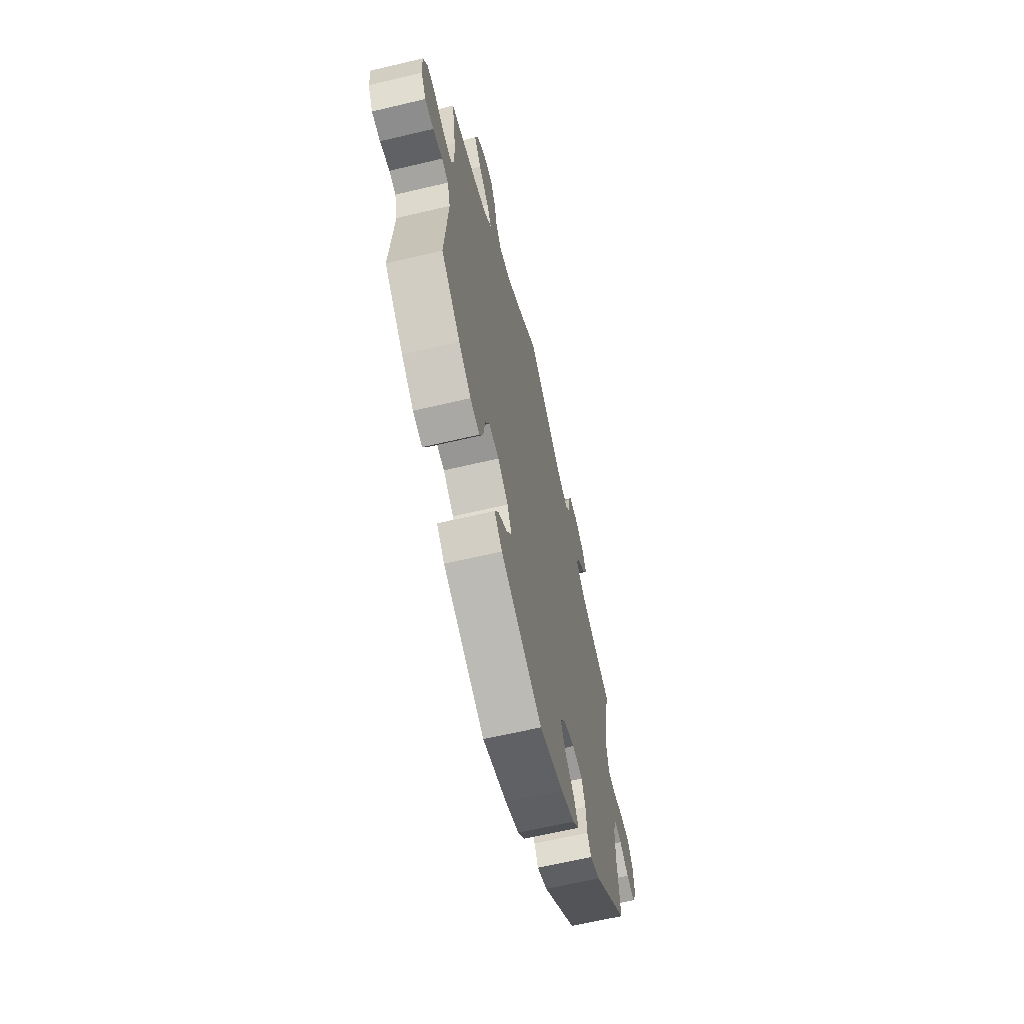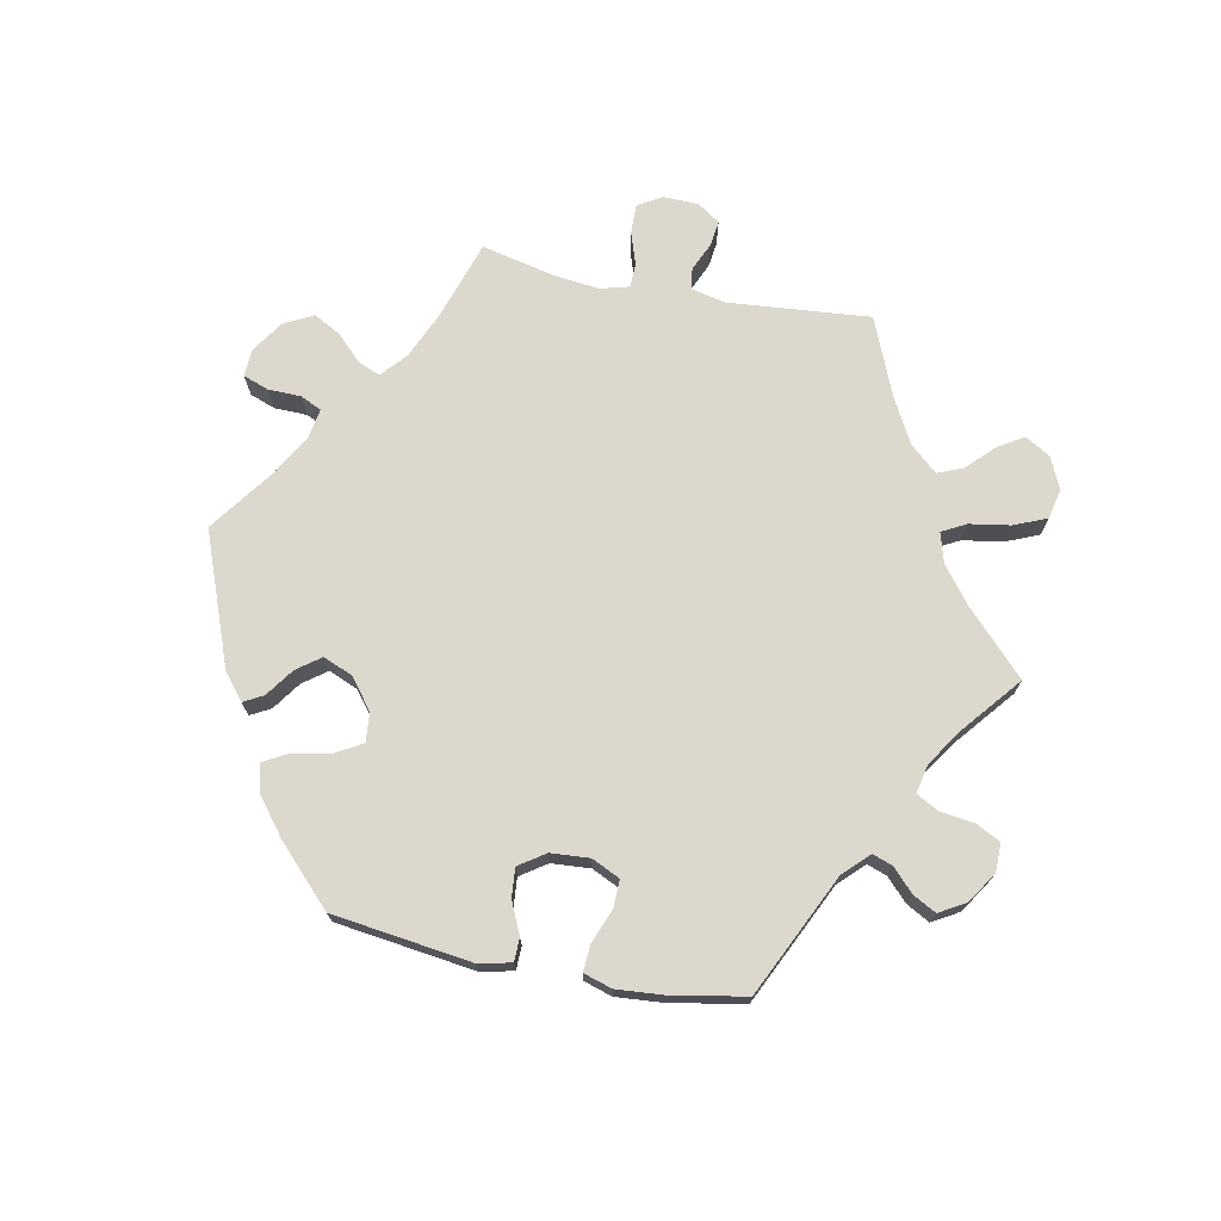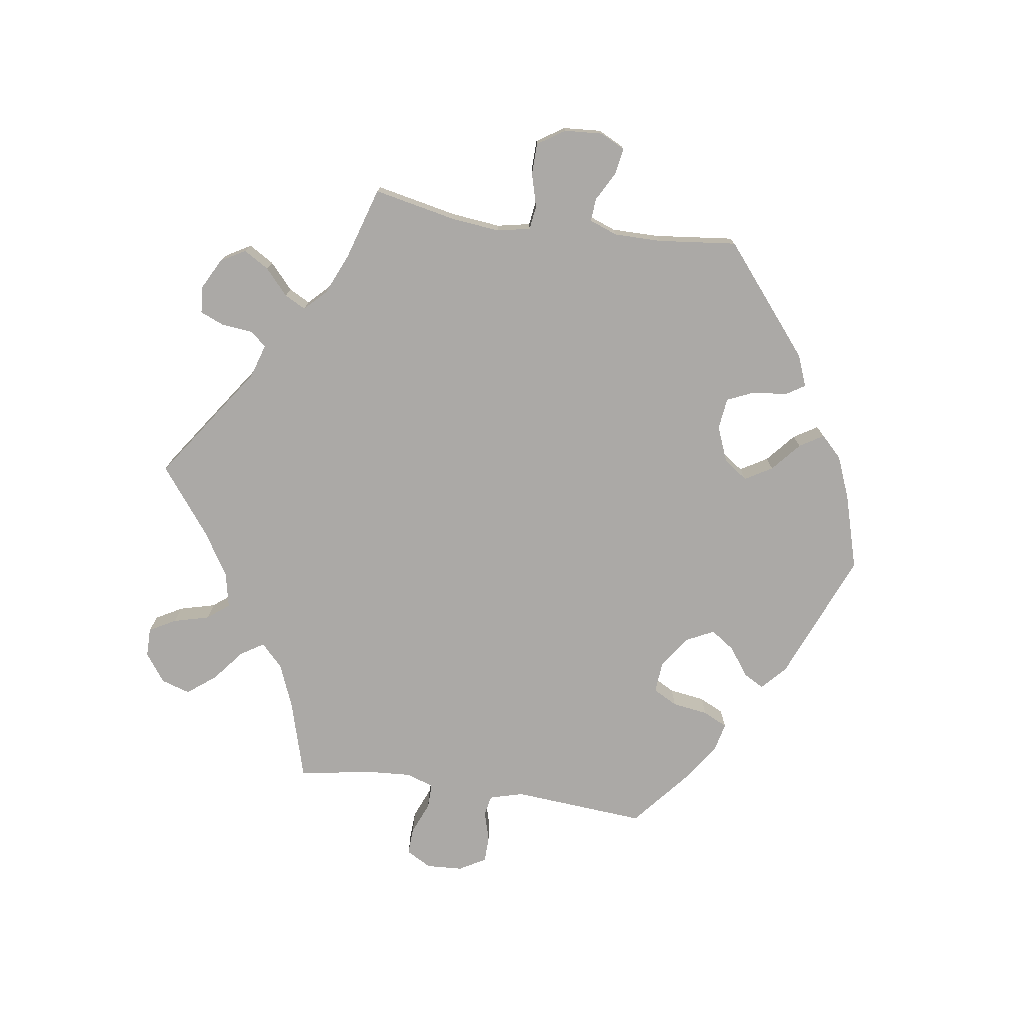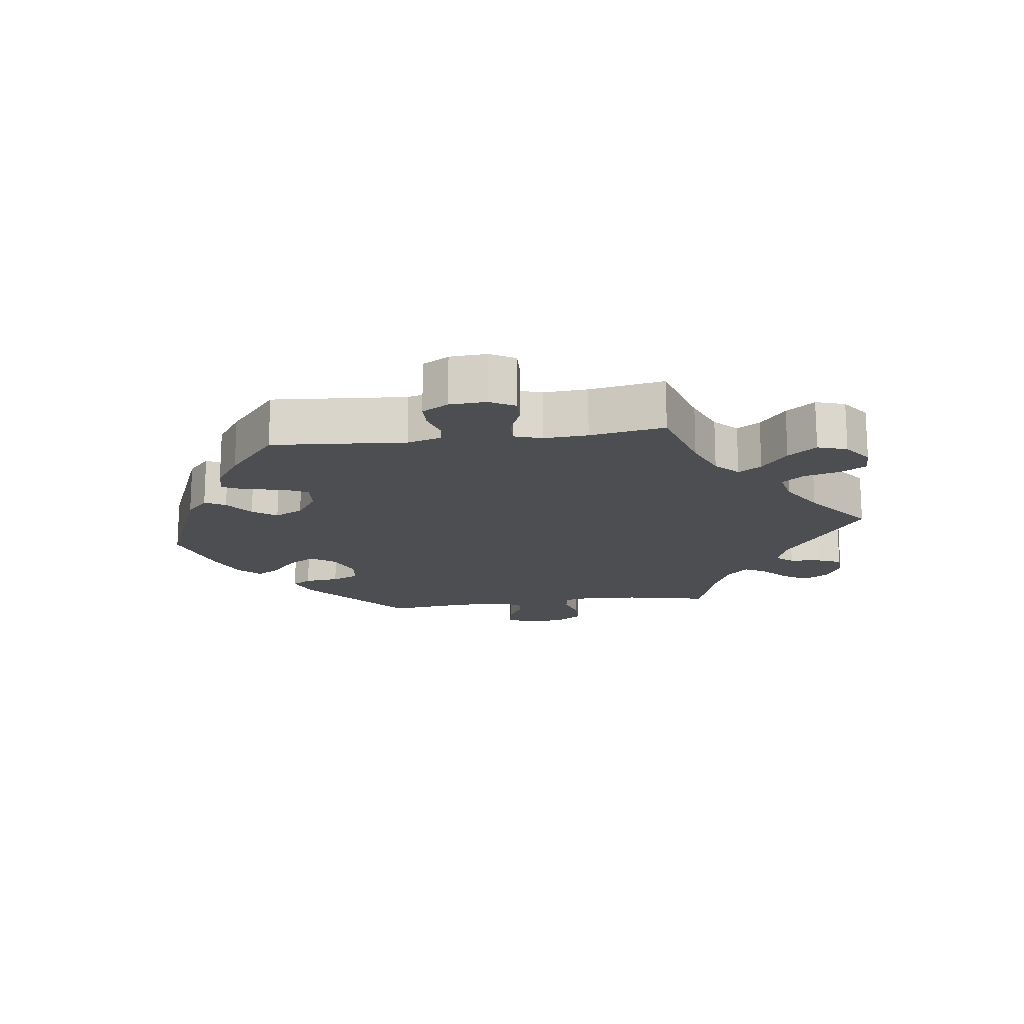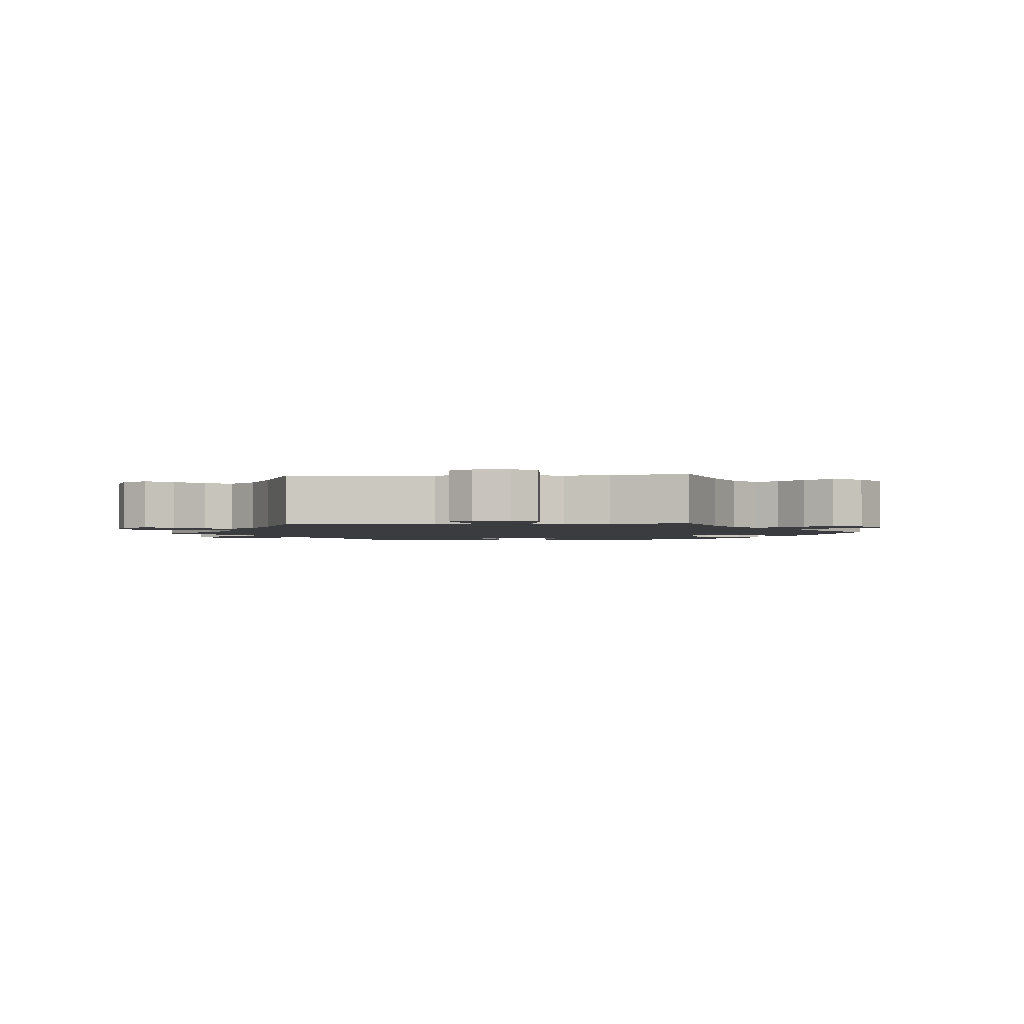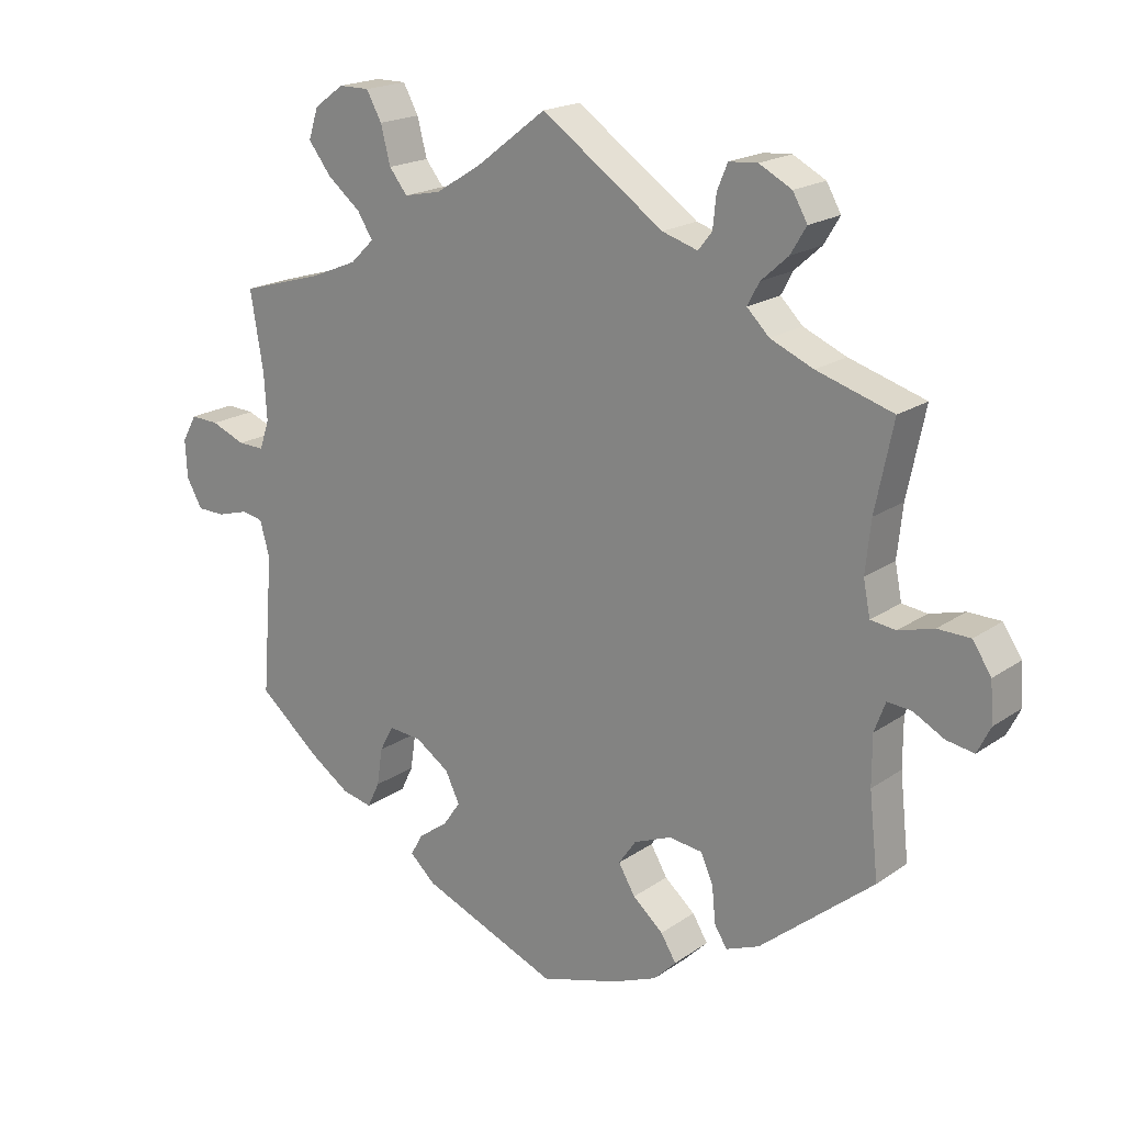
<metadata>
{"format":"obj","ext":"obj","renderer":"f3d","projection":"perspective","resolution":1024,"background":"white","views":[{"elev":-63.2,"azim":-76.5,"up":"+Z"},{"elev":72.4,"azim":-138.9,"up":"+Y"},{"elev":-75.6,"azim":81.7,"up":"+Y"},{"elev":-16.6,"azim":-82.3,"up":"+Y"},{"elev":-2.1,"azim":34.2,"up":"+Y"},{"elev":19.1,"azim":38.0,"up":"+Z"}]}
</metadata>
<code>
v 0.475 0.07 0.165
v 0.467 0.07 0.091
v 0.477 0.07 0.041
v 0.513 0.07 0.036
v 0.564 0.07 0.05
v 0.611 0.07 0.049
v 0.638 0.07 0.008
v 0.642 0.07 -0.05
v 0.623 0.07 -0.088
v 0.583 0.07 -0.081
v 0.539 0.07 -0.057
v 0.504 0.07 -0.054
v 0.488 0.07 -0.097
v 0.488 0.07 -0.168
v 0.501 0.07 -0.288
v 0.337 0.07 -0.423
v 0.289 0.07 -0.442
v 0.271 0.07 -0.413
v 0.266 0.07 -0.361
v 0.248 0.07 -0.32
v 0.2 0.07 -0.314
v 0.146 0.07 -0.336
v 0.121 0.07 -0.372
v 0.145 0.07 -0.413
v 0.189 0.07 -0.451
v 0.211 0.07 -0.487
v 0.179 0.07 -0.519
v 0.115 0.07 -0.545
v 0.001 0.07 -0.578
v -0.196 0.07 -0.497
v -0.233 0.07 -0.463
v -0.216 0.07 -0.432
v -0.173 0.07 -0.401
v -0.148 0.07 -0.365
v -0.169 0.07 -0.322
v -0.218 0.07 -0.289
v -0.265 0.07 -0.285
v -0.285 0.07 -0.322
v -0.293 0.07 -0.376
v -0.311 0.07 -0.413
v -0.355 0.07 -0.403
v -0.412 0.07 -0.364
v -0.501 0.07 -0.289
v -0.485 0.07 -0.087
v -0.499 0.07 -0.036
v -0.53 0.07 -0.03
v -0.575 0.07 -0.043
v -0.615 0.07 -0.042
v -0.638 0.07 -0.002
v -0.641 0.07 0.053
v -0.62 0.07 0.091
v -0.579 0.07 0.089
v -0.53 0.07 0.069
v -0.492 0.07 0.068
v -0.478 0.07 0.11
v -0.482 0.07 0.176
v -0.501 0.07 0.289
v -0.38 0.07 0.324
v -0.314 0.07 0.351
v -0.28 0.07 0.384
v -0.302 0.07 0.419
v -0.35 0.07 0.458
v -0.383 0.07 0.501
v -0.369 0.07 0.545
v -0.326 0.07 0.576
v -0.282 0.07 0.576
v -0.26 0.07 0.536
v -0.246 0.07 0.482
v -0.22 0.07 0.449
v -0.167 0.07 0.46
v -0.102 0.07 0.5
v 0 0.07 0.578
v 0.176 0.07 0.455
v 0.227 0.07 0.439
v 0.247 0.07 0.464
v 0.252 0.07 0.511
v 0.267 0.07 0.547
v 0.308 0.07 0.55
v 0.355 0.07 0.525
v 0.376 0.07 0.488
v 0.353 0.07 0.45
v 0.314 0.07 0.415
v 0.297 0.07 0.383
v 0.329 0.07 0.351
v 0.391 0.07 0.324
v 0.501 0.07 0.29
v 0.475 0 0.165
v 0.467 0 0.091
v 0.477 0 0.041
v 0.513 0 0.036
v 0.564 0 0.05
v 0.611 0 0.049
v 0.638 0 0.008
v 0.642 0 -0.05
v 0.623 0 -0.088
v 0.583 0 -0.081
v 0.539 0 -0.057
v 0.504 0 -0.054
v 0.488 0 -0.097
v 0.488 0 -0.168
v 0.501 0 -0.288
v 0.337 0 -0.423
v 0.289 0 -0.442
v 0.271 0 -0.413
v 0.266 0 -0.361
v 0.248 0 -0.32
v 0.2 0 -0.314
v 0.146 0 -0.336
v 0.121 0 -0.372
v 0.145 0 -0.413
v 0.189 0 -0.451
v 0.211 0 -0.487
v 0.179 0 -0.519
v 0.115 0 -0.545
v 0.001 0 -0.578
v -0.196 0 -0.497
v -0.233 0 -0.463
v -0.216 0 -0.432
v -0.173 0 -0.401
v -0.148 0 -0.365
v -0.169 0 -0.322
v -0.218 0 -0.289
v -0.265 0 -0.285
v -0.285 0 -0.322
v -0.293 0 -0.376
v -0.311 0 -0.413
v -0.355 0 -0.403
v -0.412 0 -0.364
v -0.501 0 -0.289
v -0.485 0 -0.087
v -0.499 0 -0.036
v -0.53 0 -0.03
v -0.575 0 -0.043
v -0.615 0 -0.042
v -0.638 0 -0.002
v -0.641 0 0.053
v -0.62 0 0.091
v -0.579 0 0.089
v -0.53 0 0.069
v -0.492 0 0.068
v -0.478 0 0.11
v -0.482 0 0.176
v -0.501 0 0.289
v -0.38 0 0.324
v -0.314 0 0.351
v -0.28 0 0.384
v -0.302 0 0.419
v -0.35 0 0.458
v -0.383 0 0.501
v -0.369 0 0.545
v -0.326 0 0.576
v -0.282 0 0.576
v -0.26 0 0.536
v -0.246 0 0.482
v -0.22 0 0.449
v -0.167 0 0.46
v -0.102 0 0.5
v 0 0 0.578
v 0.176 0 0.455
v 0.227 0 0.439
v 0.247 0 0.464
v 0.252 0 0.511
v 0.267 0 0.547
v 0.308 0 0.55
v 0.355 0 0.525
v 0.376 0 0.488
v 0.353 0 0.45
v 0.314 0 0.415
v 0.297 0 0.383
v 0.329 0 0.351
v 0.391 0 0.324
v 0.501 0 0.29
f 85 86 1
f 84 85 1 2
f 83 84 2 3
f 79 80 81 82
f 79 82 83
f 78 79 83
f 75 76 77 78
f 75 78 83
f 74 75 83 3
f 71 72 73
f 70 71 73 74
f 69 70 74 3
f 65 66 67 68
f 65 68 69
f 64 65 69
f 61 62 63 64
f 60 61 64 69
f 56 57 58
f 55 56 58 59
f 54 55 59 60
f 50 51 52 53
f 50 53 54
f 49 50 54
f 46 47 48 49
f 45 46 49 54
f 44 45 54 60
f 38 39 40 41
f 37 38 41 42
f 30 31 32 33
f 30 33 34
f 29 30 34
f 28 29 34 35
f 24 25 26 27
f 23 24 27 28
f 16 17 18 19
f 14 15 16 19
f 13 14 19 20
f 12 13 20 21
f 8 9 10 11
f 8 11 12
f 7 8 12
f 4 5 6 7
f 3 4 7 12
f 37 42 43 44
f 36 37 44 60
f 35 36 60 69
f 23 28 35 69
f 3 12 21 22
f 69 3 22
f 22 23 69
f 87 172 171
f 88 87 171 170
f 89 88 170 169
f 168 167 166 165
f 169 168 165
f 169 165 164
f 164 163 162 161
f 169 164 161
f 89 169 161 160
f 159 158 157
f 160 159 157 156
f 89 160 156 155
f 154 153 152 151
f 155 154 151
f 155 151 150
f 150 149 148 147
f 155 150 147 146
f 144 143 142
f 145 144 142 141
f 146 145 141 140
f 139 138 137 136
f 140 139 136
f 140 136 135
f 135 134 133 132
f 140 135 132 131
f 146 140 131 130
f 127 126 125 124
f 128 127 124 123
f 119 118 117 116
f 120 119 116
f 120 116 115
f 121 120 115 114
f 113 112 111 110
f 114 113 110 109
f 105 104 103 102
f 105 102 101 100
f 106 105 100 99
f 107 106 99 98
f 97 96 95 94
f 98 97 94
f 98 94 93
f 93 92 91 90
f 98 93 90 89
f 130 129 128 123
f 146 130 123 122
f 155 146 122 121
f 155 121 114 109
f 108 107 98 89
f 108 89 155
f 155 109 108
f 1 87 88 2
f 2 88 89 3
f 3 89 90 4
f 4 90 91 5
f 5 91 92 6
f 6 92 93 7
f 7 93 94 8
f 8 94 95 9
f 9 95 96 10
f 10 96 97 11
f 11 97 98 12
f 12 98 99 13
f 13 99 100 14
f 14 100 101 15
f 15 101 102 16
f 16 102 103 17
f 17 103 104 18
f 18 104 105 19
f 19 105 106 20
f 20 106 107 21
f 21 107 108 22
f 22 108 109 23
f 23 109 110 24
f 24 110 111 25
f 25 111 112 26
f 26 112 113 27
f 27 113 114 28
f 28 114 115 29
f 29 115 116 30
f 30 116 117 31
f 31 117 118 32
f 32 118 119 33
f 33 119 120 34
f 34 120 121 35
f 35 121 122 36
f 36 122 123 37
f 37 123 124 38
f 38 124 125 39
f 39 125 126 40
f 40 126 127 41
f 41 127 128 42
f 42 128 129 43
f 43 129 130 44
f 44 130 131 45
f 45 131 132 46
f 46 132 133 47
f 47 133 134 48
f 48 134 135 49
f 49 135 136 50
f 50 136 137 51
f 51 137 138 52
f 52 138 139 53
f 53 139 140 54
f 54 140 141 55
f 55 141 142 56
f 56 142 143 57
f 57 143 144 58
f 58 144 145 59
f 59 145 146 60
f 60 146 147 61
f 61 147 148 62
f 62 148 149 63
f 63 149 150 64
f 64 150 151 65
f 65 151 152 66
f 66 152 153 67
f 67 153 154 68
f 68 154 155 69
f 69 155 156 70
f 70 156 157 71
f 71 157 158 72
f 72 158 159 73
f 73 159 160 74
f 74 160 161 75
f 75 161 162 76
f 76 162 163 77
f 77 163 164 78
f 78 164 165 79
f 79 165 166 80
f 80 166 167 81
f 81 167 168 82
f 82 168 169 83
f 83 169 170 84
f 84 170 171 85
f 85 171 172 86
f 86 172 87 1

</code>
